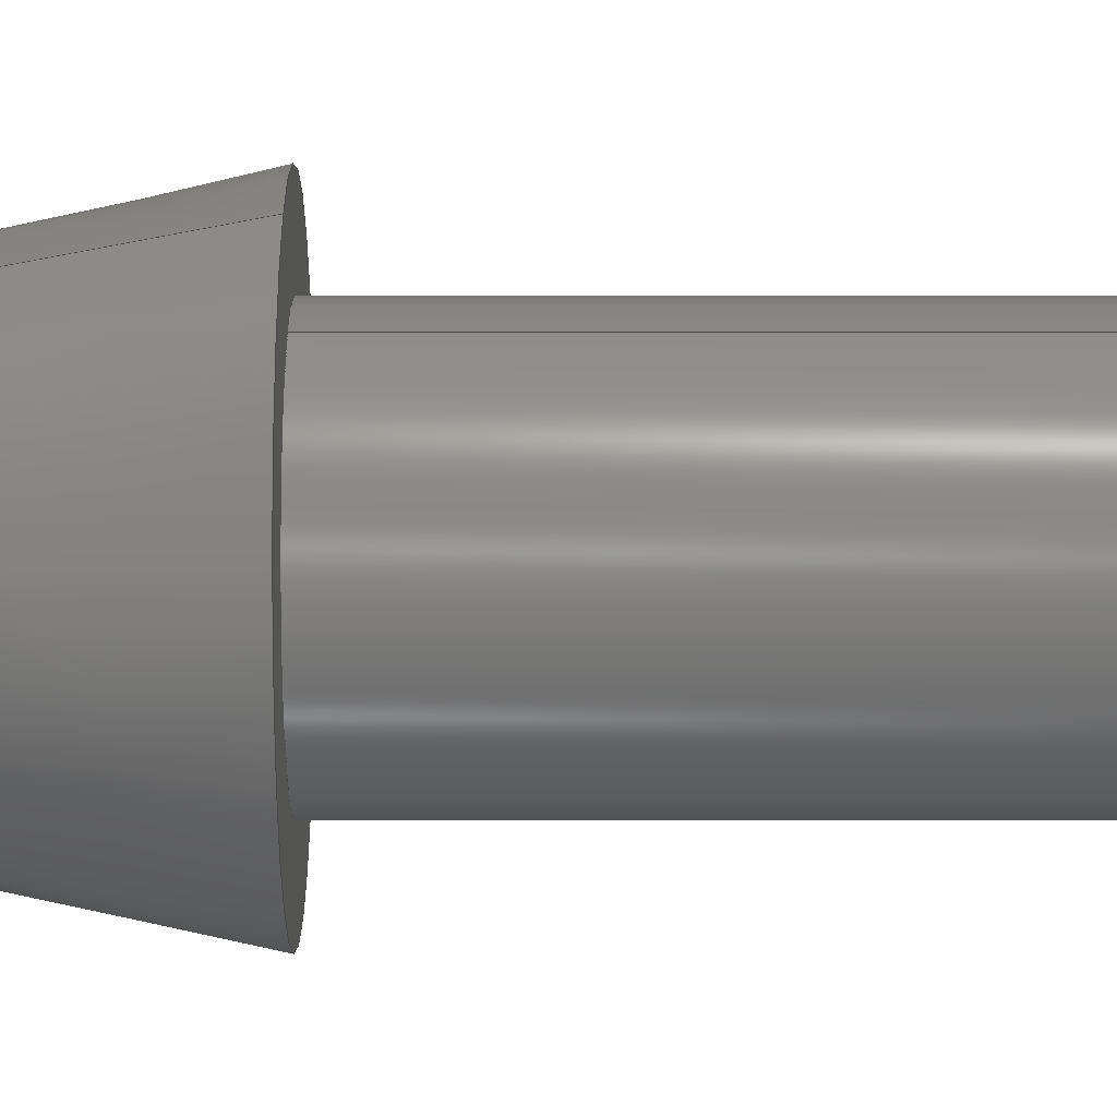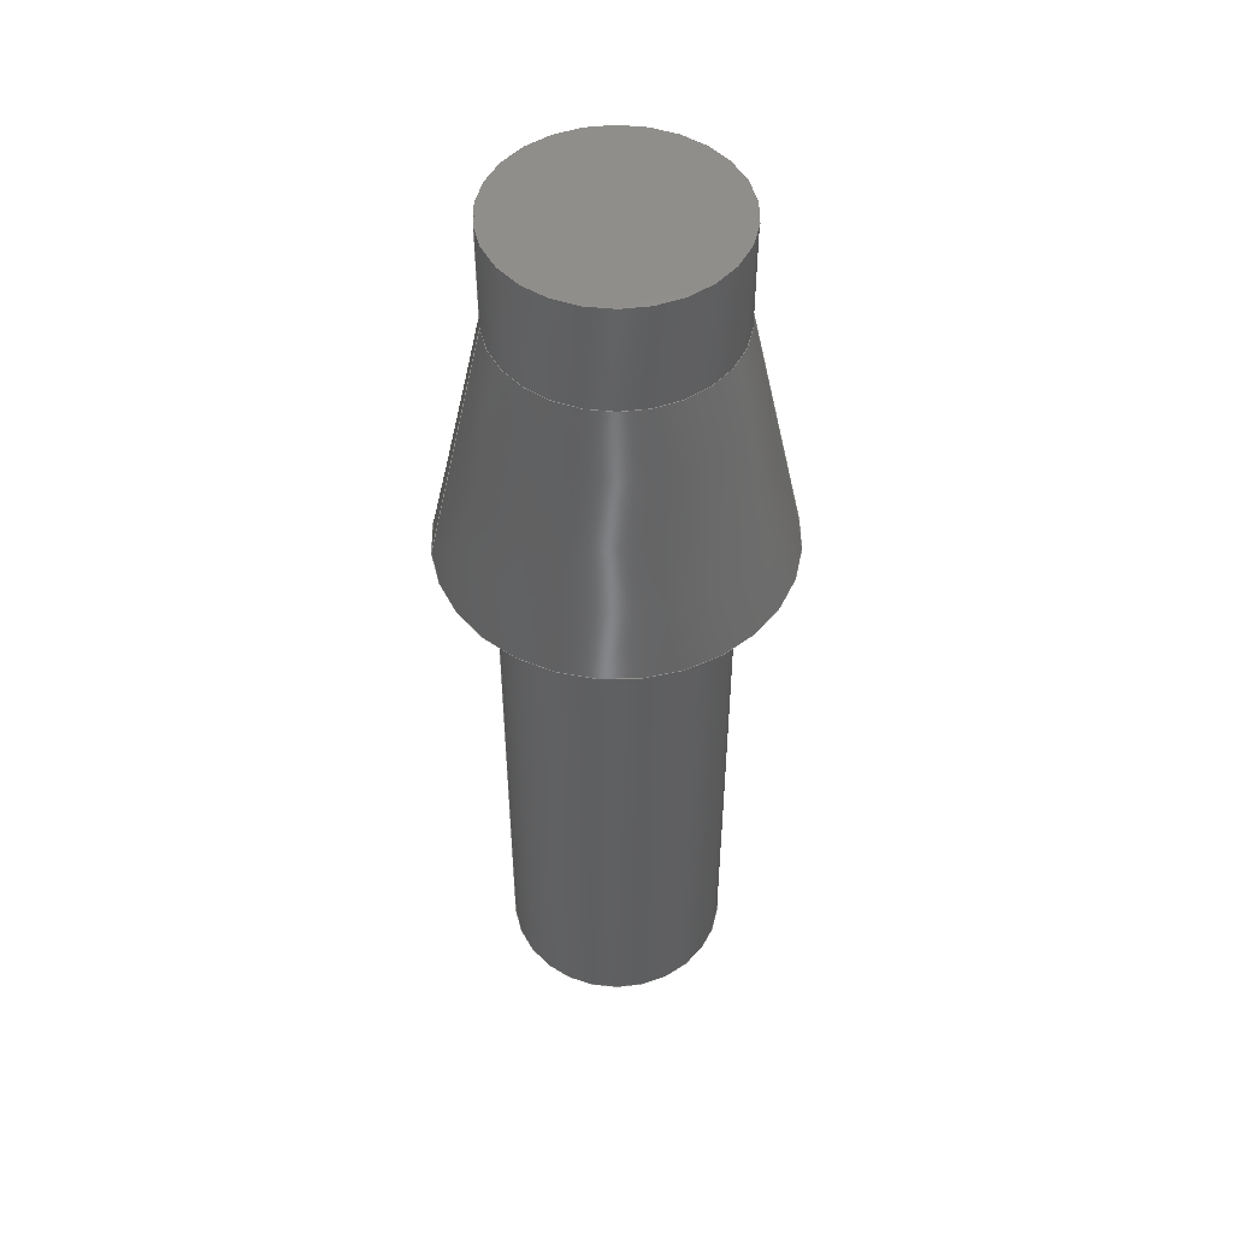
<metadata>
{"format":"step","ext":"step","renderer":"f3d","projection":"perspective","resolution":1024,"background":"white","views":[{"elev":-56.6,"azim":90.0,"up":"+Y"},{"elev":49.2,"azim":-7.4,"up":"+Z"}]}
</metadata>
<code>
ISO-10303-21;
DATA;
#1 = CIRCLE ( 'NONE', #212, 5 ) ;
#2 = EDGE_LOOP ( 'NONE', ( #247, #29 ) ) ;
#3 = SECURITY_CLASSIFICATION ( '', '', #157 ) ;
#4 = CALENDAR_DATE ( 2019, 22, 10 ) ;
#5 = DIRECTION ( 'NONE',  ( -0, -0, -1 ) ) ;
#6 = EDGE_LOOP ( 'NONE', ( #201, #35, #290, #170 ) ) ;
#7 = AXIS2_PLACEMENT_3D ( 'NONE', #233, #205, #116 ) ;
#8 = ADVANCED_FACE ( 'NONE', ( #78 ), #43, .T. ) ;
#9 = LINE ( 'NONE', #104, #200 ) ;
#10 = DIRECTION ( 'NONE',  ( 0, 0, 1 ) ) ;
#11 = AXIS2_PLACEMENT_3D ( 'NONE', #73, #214, #279 ) ;
#12 = PLANE ( 'NONE',  #253 ) ;
#13 = PLANE ( 'NONE',  #96 ) ;
#14 = APPROVAL_PERSON_ORGANIZATION ( #197, #172, #37 ) ;
#15 = ORIENTED_EDGE ( 'NONE', *, *, #261, .F. ) ;
#16 = CC_DESIGN_SECURITY_CLASSIFICATION ( #3, ( #137 ) ) ;
#17 = DIRECTION ( 'NONE',  ( 0, 0, 1 ) ) ;
#18 =( NAMED_UNIT ( * ) PLANE_ANGLE_UNIT ( ) SI_UNIT ( $, .RADIAN. ) );
#19 = AXIS2_PLACEMENT_3D ( 'NONE', #194, #300, #251 ) ;
#20 = COORDINATED_UNIVERSAL_TIME_OFFSET ( 0, 0, .AHEAD. ) ;
#21 = APPROVAL_STATUS ( 'not_yet_approved' ) ;
#22 = DIRECTION ( 'NONE',  ( 1, 0, 0 ) ) ;
#23 = LINE ( 'NONE', #216, #223 ) ;
#24 = ORIENTED_EDGE ( 'NONE', *, *, #198, .F. ) ;
#25 = AXIS2_PLACEMENT_3D ( 'NONE', #109, #303, #22 ) ;
#26 = CIRCLE ( 'NONE', #11, 5 ) ;
#27 = PRODUCT_DEFINITION ( 'UNKNOWN', '', #137, #126 ) ;
#28 = VECTOR ( 'NONE', #129, 1000 ) ;
#29 = ORIENTED_EDGE ( 'NONE', *, *, #278, .F. ) ;
#30 = LOCAL_TIME ( 12, 40, 38, #209 ) ;
#31 = CIRCLE ( 'NONE', #81, 5 ) ;
#32 = CALENDAR_DATE ( 2019, 22, 10 ) ;
#33 = DIRECTION ( 'NONE',  ( 0, 0, 1 ) ) ;
#34 = FACE_OUTER_BOUND ( 'NONE', #232, .T. ) ;
#35 = ORIENTED_EDGE ( 'NONE', *, *, #133, .T. ) ;
#36 = CARTESIAN_POINT ( 'NONE',  ( 5, 6.123e-16, 43 ) ) ;
#37 = APPROVAL_ROLE ( '' ) ;
#38 = PERSON_AND_ORGANIZATION ( #234, #231 ) ;
#39 = CYLINDRICAL_SURFACE ( 'NONE', #285, 5 ) ;
#40 = DIRECTION ( 'NONE',  ( 0, 0, 1 ) ) ;
#41 = ORIENTED_EDGE ( 'NONE', *, *, #289, .F. ) ;
#42 = PERSON_AND_ORGANIZATION ( #234, #231 ) ;
#43 = CYLINDRICAL_SURFACE ( 'NONE', #7, 5 ) ;
#44 = LINE ( 'NONE', #127, #246 ) ;
#45 = ORIENTED_EDGE ( 'NONE', *, *, #249, .T. ) ;
#46 = PRODUCT_RELATED_PRODUCT_CATEGORY ( 'detail', '', ( #288 ) ) ;
#47 = APPROVAL_PERSON_ORGANIZATION ( #42, #55, #106 ) ;
#48 = ORIENTED_EDGE ( 'NONE', *, *, #249, .F. ) ;
#49 = ADVANCED_FACE ( 'NONE', ( #260 ), #39, .T. ) ;
#50 = AXIS2_PLACEMENT_3D ( 'NONE', #164, #5, #120 ) ;
#51 = ADVANCED_BREP_SHAPE_REPRESENTATION ( 'wheel-axle-notched-x6', ( #189, #25 ), #95 ) ;
#52 = CARTESIAN_POINT ( 'NONE',  ( 0, 0, 43 ) ) ;
#53 = ORIENTED_EDGE ( 'NONE', *, *, #255, .T. ) ;
#54 = CARTESIAN_POINT ( 'NONE',  ( -5, 0, 43 ) ) ;
#55 = APPROVAL ( #21, 'UNSPECIFIED' ) ;
#56 = DIRECTION ( 'NONE',  ( -1, 0, 0 ) ) ;
#57 = CIRCLE ( 'NONE', #125, 7.5 ) ;
#58 = ORIENTED_EDGE ( 'NONE', *, *, #133, .F. ) ;
#59 = DIRECTION ( 'NONE',  ( 1, 0, 0 ) ) ;
#60 = CARTESIAN_POINT ( 'NONE',  ( 7.5, 0, 26.5 ) ) ;
#61 = AXIS2_PLACEMENT_3D ( 'NONE', #102, #240, #291 ) ;
#62 = CARTESIAN_POINT ( 'NONE',  ( 0, 0, 43 ) ) ;
#63 = APPROVAL_ROLE ( '' ) ;
#64 = PERSON_AND_ORGANIZATION_ROLE ( 'design_supplier' ) ;
#65 = ADVANCED_FACE ( 'NONE', ( #191 ), #84, .T. ) ;
#66 = CC_DESIGN_PERSON_AND_ORGANIZATION_ASSIGNMENT ( #90, #64, ( #137 ) ) ;
#67 = COORDINATED_UNIVERSAL_TIME_OFFSET ( 0, 0, .AHEAD. ) ;
#68 = ORIENTED_EDGE ( 'NONE', *, *, #225, .T. ) ;
#69 = UNCERTAINTY_MEASURE_WITH_UNIT (LENGTH_MEASURE( 1e-05 ), #271, 'distance_accuracy_value', 'NONE');
#70 = ADVANCED_FACE ( 'NONE', ( #108, #241 ), #13, .F. ) ;
#71 = ORIENTED_EDGE ( 'NONE', *, *, #268, .T. ) ;
#72 = APPROVAL_DATE_TIME ( #159, #172 ) ;
#73 = CARTESIAN_POINT ( 'NONE',  ( 0, 0, 0 ) ) ;
#74 = DIRECTION ( 'NONE',  ( -0, -0, -1 ) ) ;
#75 = DIRECTION ( 'NONE',  ( -0, -0, -1 ) ) ;
#76 = DIRECTION ( 'NONE',  ( 1, 0, 0 ) ) ;
#77 = CIRCLE ( 'NONE', #86, 5 ) ;
#78 = FACE_OUTER_BOUND ( 'NONE', #180, .T. ) ;
#79 = DIRECTION ( 'NONE',  ( -0.2079, -2.546e-17, -0.9781 ) ) ;
#80 = CARTESIAN_POINT ( 'NONE',  ( -5, 0, 38.26 ) ) ;
#81 = AXIS2_PLACEMENT_3D ( 'NONE', #62, #17, #111 ) ;
#82 =( NAMED_UNIT ( * ) SI_UNIT ( $, .STERADIAN. ) SOLID_ANGLE_UNIT ( ) );
#83 = DIRECTION ( 'NONE',  ( -0, -0, -1 ) ) ;
#84 = CONICAL_SURFACE ( 'NONE', #50, 7.5, 0.2094 ) ;
#85 = PERSON_AND_ORGANIZATION_ROLE ( 'classification_officer' ) ;
#86 = AXIS2_PLACEMENT_3D ( 'NONE', #98, #217, #243 ) ;
#87 = PERSON_AND_ORGANIZATION ( #234, #231 ) ;
#88 = VERTEX_POINT ( 'NONE', #80 ) ;
#89 = CC_DESIGN_DATE_AND_TIME_ASSIGNMENT ( #114, #280, ( #27 ) ) ;
#90 = PERSON_AND_ORGANIZATION ( #234, #231 ) ;
#91 = ORIENTED_EDGE ( 'NONE', *, *, #153, .F. ) ;
#92 = LOCAL_TIME ( 12, 40, 38, #211 ) ;
#93 = FACE_OUTER_BOUND ( 'NONE', #224, .T. ) ;
#94 = ORIENTED_EDGE ( 'NONE', *, *, #278, .T. ) ;
#95 =( GEOMETRIC_REPRESENTATION_CONTEXT ( 3 ) GLOBAL_UNCERTAINTY_ASSIGNED_CONTEXT ( ( #69 ) ) GLOBAL_UNIT_ASSIGNED_CONTEXT ( ( #271, #18, #82 ) ) REPRESENTATION_CONTEXT ( 'NONE', 'WORKASPACE' ) );
#96 = AXIS2_PLACEMENT_3D ( 'NONE', #190, #218, #184 ) ;
#97 = ORIENTED_EDGE ( 'NONE', *, *, #192, .F. ) ;
#98 = CARTESIAN_POINT ( 'NONE',  ( 0, 0, 0 ) ) ;
#99 = DIRECTION ( 'NONE',  ( -0, -0, -1 ) ) ;
#100 = CYLINDRICAL_SURFACE ( 'NONE', #272, 5 ) ;
#101 = VERTEX_POINT ( 'NONE', #215 ) ;
#102 = CARTESIAN_POINT ( 'NONE',  ( 0, 0, 26.5 ) ) ;
#103 = CARTESIAN_POINT ( 'NONE',  ( 0, 0, 26.5 ) ) ;
#104 = CARTESIAN_POINT ( 'NONE',  ( -7.5, -9.185e-16, 26.5 ) ) ;
#105 = EDGE_CURVE ( 'NONE', #88, #256, #9, .T. ) ;
#106 = APPROVAL_ROLE ( '' ) ;
#107 = DATE_AND_TIME ( #161, #117 ) ;
#108 = FACE_OUTER_BOUND ( 'NONE', #156, .T. ) ;
#109 = CARTESIAN_POINT ( 'NONE',  ( 0, 0, 0 ) ) ;
#110 = AXIS2_PLACEMENT_3D ( 'NONE', #52, #40, #250 ) ;
#111 = DIRECTION ( 'NONE',  ( 1, 0, 0 ) ) ;
#112 = LINE ( 'NONE', #54, #259 ) ;
#113 = DATE_TIME_ROLE ( 'classification_date' ) ;
#114 = DATE_AND_TIME ( #4, #122 ) ;
#115 = VERTEX_POINT ( 'NONE', #248 ) ;
#116 = DIRECTION ( 'NONE',  ( -1, 0, 0 ) ) ;
#117 = LOCAL_TIME ( 12, 40, 38, #20 ) ;
#118 = ORIENTED_EDGE ( 'NONE', *, *, #261, .T. ) ;
#119 = AXIS2_PLACEMENT_3D ( 'NONE', #213, #99, #56 ) ;
#120 = DIRECTION ( 'NONE',  ( 1, 0, 0 ) ) ;
#121 = EDGE_CURVE ( 'NONE', #143, #166, #31, .T. ) ;
#122 = LOCAL_TIME ( 12, 40, 38, #128 ) ;
#123 = VERTEX_POINT ( 'NONE', #208 ) ;
#124 = ADVANCED_FACE ( 'NONE', ( #138 ), #254, .T. ) ;
#125 = AXIS2_PLACEMENT_3D ( 'NONE', #103, #168, #76 ) ;
#126 = DESIGN_CONTEXT ( 'detailed design', #274, 'design' ) ;
#127 = CARTESIAN_POINT ( 'NONE',  ( 5, 6.123e-16, 43 ) ) ;
#128 = COORDINATED_UNIVERSAL_TIME_OFFSET ( 0, 0, .AHEAD. ) ;
#129 = DIRECTION ( 'NONE',  ( -0, -0, -1 ) ) ;
#130 = EDGE_LOOP ( 'NONE', ( #118, #282, #68, #41 ) ) ;
#131 = DIRECTION ( 'NONE',  ( 0, 0, 1 ) ) ;
#132 = DIRECTION ( 'NONE',  ( -1, 0, 0 ) ) ;
#133 = EDGE_CURVE ( 'NONE', #88, #276, #177, .T. ) ;
#134 = PERSON_AND_ORGANIZATION_ROLE ( 'design_owner' ) ;
#135 = APPLICATION_PROTOCOL_DEFINITION ( 'international standard', 'config_control_design', 1994, #274 ) ;
#136 = MECHANICAL_CONTEXT ( 'NONE', #301, 'mechanical' ) ;
#137 = PRODUCT_DEFINITION_FORMATION_WITH_SPECIFIED_SOURCE ( 'ANY', '', #288, .NOT_KNOWN. ) ;
#138 = FACE_OUTER_BOUND ( 'NONE', #130, .T. ) ;
#139 = EDGE_CURVE ( 'NONE', #115, #256, #169, .T. ) ;
#140 = CC_DESIGN_PERSON_AND_ORGANIZATION_ASSIGNMENT ( #38, #176, ( #137 ) ) ;
#141 = CYLINDRICAL_SURFACE ( 'NONE', #167, 5 ) ;
#142 = CIRCLE ( 'NONE', #61, 5 ) ;
#143 = VERTEX_POINT ( 'NONE', #36 ) ;
#144 = PRODUCT_DEFINITION_SHAPE ( 'NONE', 'NONE',  #27 ) ;
#145 = CARTESIAN_POINT ( 'NONE',  ( 0, 0, 43 ) ) ;
#146 = AXIS2_PLACEMENT_3D ( 'NONE', #235, #75, #59 ) ;
#147 = ORIENTED_EDGE ( 'NONE', *, *, #121, .F. ) ;
#148 = ADVANCED_FACE ( 'NONE', ( #93 ), #141, .T. ) ;
#149 = DIRECTION ( 'NONE',  ( 1, 0, -0 ) ) ;
#150 = CARTESIAN_POINT ( 'NONE',  ( 0, 0, 26.5 ) ) ;
#151 = ORIENTED_EDGE ( 'NONE', *, *, #198, .T. ) ;
#152 = DIRECTION ( 'NONE',  ( -1, 0, 0 ) ) ;
#153 = EDGE_CURVE ( 'NONE', #166, #143, #1, .T. ) ;
#154 = CARTESIAN_POINT ( 'NONE',  ( 0, 0, 0 ) ) ;
#155 = CARTESIAN_POINT ( 'NONE',  ( 0, 0, 38.26 ) ) ;
#156 = EDGE_LOOP ( 'NONE', ( #221, #203 ) ) ;
#157 = SECURITY_CLASSIFICATION_LEVEL ( 'unclassified' ) ;
#158 = APPROVAL_DATE_TIME ( #277, #55 ) ;
#159 = DATE_AND_TIME ( #236, #179 ) ;
#160 = EDGE_LOOP ( 'NONE', ( #207, #91, #45, #15 ) ) ;
#161 = CALENDAR_DATE ( 2019, 22, 10 ) ;
#162 = VERTEX_POINT ( 'NONE', #273 ) ;
#163 = EDGE_LOOP ( 'NONE', ( #210, #305 ) ) ;
#164 = CARTESIAN_POINT ( 'NONE',  ( 0, 0, 26.5 ) ) ;
#165 = CALENDAR_DATE ( 2019, 22, 10 ) ;
#166 = VERTEX_POINT ( 'NONE', #263 ) ;
#167 = AXIS2_PLACEMENT_3D ( 'NONE', #195, #83, #222 ) ;
#168 = DIRECTION ( 'NONE',  ( 0, 0, 1 ) ) ;
#169 = CIRCLE ( 'NONE', #19, 7.5 ) ;
#170 = ORIENTED_EDGE ( 'NONE', *, *, #139, .T. ) ;
#171 = CARTESIAN_POINT ( 'NONE',  ( 0, 0, 43 ) ) ;
#172 = APPROVAL ( #252, 'UNSPECIFIED' ) ;
#173 = PERSON_AND_ORGANIZATION ( #234, #231 ) ;
#174 = EDGE_LOOP ( 'NONE', ( #298, #151 ) ) ;
#175 = APPROVAL_STATUS ( 'not_yet_approved' ) ;
#176 = PERSON_AND_ORGANIZATION_ROLE ( 'creator' ) ;
#177 = CIRCLE ( 'NONE', #238, 5 ) ;
#178 = CC_DESIGN_APPROVAL ( #55, ( #3 ) ) ;
#179 = LOCAL_TIME ( 12, 40, 38, #67 ) ;
#180 = EDGE_LOOP ( 'NONE', ( #24, #53, #94, #227 ) ) ;
#181 = CC_DESIGN_PERSON_AND_ORGANIZATION_ASSIGNMENT ( #87, #134, ( #288 ) ) ;
#182 = FACE_OUTER_BOUND ( 'NONE', #2, .T. ) ;
#183 = LINE ( 'NONE', #264, #28 ) ;
#184 = DIRECTION ( 'NONE',  ( 1, 0, -0 ) ) ;
#185 = VERTEX_POINT ( 'NONE', #245 ) ;
#186 = VECTOR ( 'NONE', #199, 1000 ) ;
#187 = DIRECTION ( 'NONE',  ( -0, -0, -1 ) ) ;
#188 = CARTESIAN_POINT ( 'NONE',  ( 0, 0, 43 ) ) ;
#189 = MANIFOLD_SOLID_BREP ( 'Boss-Extrude2', #237 ) ;
#190 = CARTESIAN_POINT ( 'NONE',  ( 0, 0, 26.5 ) ) ;
#191 = FACE_OUTER_BOUND ( 'NONE', #6, .T. ) ;
#192 = EDGE_CURVE ( 'NONE', #101, #185, #142, .T. ) ;
#193 = DIRECTION ( 'NONE',  ( 1, 0, 0 ) ) ;
#194 = CARTESIAN_POINT ( 'NONE',  ( 0, 0, 26.5 ) ) ;
#195 = CARTESIAN_POINT ( 'NONE',  ( 0, 0, 43 ) ) ;
#196 = CC_DESIGN_APPROVAL ( #172, ( #27 ) ) ;
#197 = PERSON_AND_ORGANIZATION ( #234, #231 ) ;
#198 = EDGE_CURVE ( 'NONE', #185, #101, #281, .T. ) ;
#199 = DIRECTION ( 'NONE',  ( 0.2079, 0, -0.9781 ) ) ;
#200 = VECTOR ( 'NONE', #79, 1000 ) ;
#201 = ORIENTED_EDGE ( 'NONE', *, *, #105, .F. ) ;
#202 = ADVANCED_FACE ( 'NONE', ( #182 ), #12, .F. ) ;
#203 = ORIENTED_EDGE ( 'NONE', *, *, #225, .F. ) ;
#204 = SHAPE_DEFINITION_REPRESENTATION ( #144, #51 ) ;
#205 = DIRECTION ( 'NONE',  ( -0, -0, -1 ) ) ;
#206 = CIRCLE ( 'NONE', #119, 5 ) ;
#207 = ORIENTED_EDGE ( 'NONE', *, *, #265, .F. ) ;
#208 = CARTESIAN_POINT ( 'NONE',  ( 5, 6.123e-16, 0 ) ) ;
#209 = COORDINATED_UNIVERSAL_TIME_OFFSET ( 0, 0, .AHEAD. ) ;
#210 = ORIENTED_EDGE ( 'NONE', *, *, #153, .T. ) ;
#211 = COORDINATED_UNIVERSAL_TIME_OFFSET ( 0, 0, .AHEAD. ) ;
#212 = AXIS2_PLACEMENT_3D ( 'NONE', #171, #131, #193 ) ;
#213 = CARTESIAN_POINT ( 'NONE',  ( 0, 0, 38.26 ) ) ;
#214 = DIRECTION ( 'NONE',  ( 0, 0, 1 ) ) ;
#215 = CARTESIAN_POINT ( 'NONE',  ( -5, 0, 26.5 ) ) ;
#216 = CARTESIAN_POINT ( 'NONE',  ( 5, 6.123e-16, 43 ) ) ;
#217 = DIRECTION ( 'NONE',  ( 0, 0, 1 ) ) ;
#218 = DIRECTION ( 'NONE',  ( 0, 0, 1 ) ) ;
#219 = AXIS2_PLACEMENT_3D ( 'NONE', #150, #33, #242 ) ;
#220 = DIRECTION ( 'NONE',  ( -0, -0, -1 ) ) ;
#221 = ORIENTED_EDGE ( 'NONE', *, *, #139, .F. ) ;
#222 = DIRECTION ( 'NONE',  ( -1, 0, 0 ) ) ;
#223 = VECTOR ( 'NONE', #187, 1000 ) ;
#224 = EDGE_LOOP ( 'NONE', ( #147, #286, #58, #48 ) ) ;
#225 = EDGE_CURVE ( 'NONE', #256, #115, #57, .T. ) ;
#226 = PERSON_AND_ORGANIZATION ( #234, #231 ) ;
#227 = ORIENTED_EDGE ( 'NONE', *, *, #268, .F. ) ;
#228 = CC_DESIGN_APPROVAL ( #244, ( #137 ) ) ;
#229 = DIRECTION ( 'NONE',  ( -1, 0, 0 ) ) ;
#230 = EDGE_CURVE ( 'NONE', #162, #123, #77, .T. ) ;
#231 = ORGANIZATION ( 'UNSPECIFIED', 'UNSPECIFIED', '' ) ;
#232 = EDGE_LOOP ( 'NONE', ( #269, #97, #71, #292 ) ) ;
#233 = CARTESIAN_POINT ( 'NONE',  ( 0, 0, 43 ) ) ;
#234 = PERSON ( 'UNSPECIFIED', 'UNSPECIFIED', 'UNSPECIFIED', ('UNSPECIFIED'), ('UNSPECIFIED'), ('UNSPECIFIED') ) ;
#235 = CARTESIAN_POINT ( 'NONE',  ( 0, 0, 26.5 ) ) ;
#236 = CALENDAR_DATE ( 2019, 22, 10 ) ;
#237 = CLOSED_SHELL ( 'NONE', ( #8, #124, #148, #49, #284, #65, #70, #202, #239 ) ) ;
#238 = AXIS2_PLACEMENT_3D ( 'NONE', #155, #220, #132 ) ;
#239 = ADVANCED_FACE ( 'NONE', ( #34 ), #100, .T. ) ;
#240 = DIRECTION ( 'NONE',  ( 0, 0, 1 ) ) ;
#241 = FACE_BOUND ( 'NONE', #174, .T. ) ;
#242 = DIRECTION ( 'NONE',  ( 1, 0, 0 ) ) ;
#243 = DIRECTION ( 'NONE',  ( 1, 0, 0 ) ) ;
#244 = APPROVAL ( #175, 'UNSPECIFIED' ) ;
#245 = CARTESIAN_POINT ( 'NONE',  ( 5, 6.123e-16, 26.5 ) ) ;
#246 = VECTOR ( 'NONE', #293, 1000 ) ;
#247 = ORIENTED_EDGE ( 'NONE', *, *, #230, .F. ) ;
#248 = CARTESIAN_POINT ( 'NONE',  ( 7.5, 0, 26.5 ) ) ;
#249 = EDGE_CURVE ( 'NONE', #166, #88, #112, .T. ) ;
#250 = DIRECTION ( 'NONE',  ( 1, 0, -0 ) ) ;
#251 = DIRECTION ( 'NONE',  ( 1, 0, 0 ) ) ;
#252 = APPROVAL_STATUS ( 'not_yet_approved' ) ;
#253 = AXIS2_PLACEMENT_3D ( 'NONE', #154, #10, #149 ) ;
#254 = CONICAL_SURFACE ( 'NONE', #146, 7.5, 0.2094 ) ;
#255 = EDGE_CURVE ( 'NONE', #185, #123, #44, .T. ) ;
#256 = VERTEX_POINT ( 'NONE', #266 ) ;
#257 = FACE_OUTER_BOUND ( 'NONE', #163, .T. ) ;
#258 = CC_DESIGN_PERSON_AND_ORGANIZATION_ASSIGNMENT ( #173, #302, ( #27 ) ) ;
#259 = VECTOR ( 'NONE', #74, 1000 ) ;
#260 = FACE_OUTER_BOUND ( 'NONE', #160, .T. ) ;
#261 = EDGE_CURVE ( 'NONE', #276, #88, #206, .T. ) ;
#262 = LINE ( 'NONE', #60, #186 ) ;
#263 = CARTESIAN_POINT ( 'NONE',  ( -5, 0, 43 ) ) ;
#264 = CARTESIAN_POINT ( 'NONE',  ( -5, 0, 43 ) ) ;
#265 = EDGE_CURVE ( 'NONE', #143, #276, #23, .T. ) ;
#266 = CARTESIAN_POINT ( 'NONE',  ( -7.5, -9.185e-16, 26.5 ) ) ;
#267 = PERSON_AND_ORGANIZATION ( #234, #231 ) ;
#268 = EDGE_CURVE ( 'NONE', #101, #162, #183, .T. ) ;
#269 = ORIENTED_EDGE ( 'NONE', *, *, #255, .F. ) ;
#270 = CARTESIAN_POINT ( 'NONE',  ( 5, 6.123e-16, 38.26 ) ) ;
#271 =( LENGTH_UNIT ( ) NAMED_UNIT ( * ) SI_UNIT ( .MILLI., .METRE. ) );
#272 = AXIS2_PLACEMENT_3D ( 'NONE', #188, #294, #152 ) ;
#273 = CARTESIAN_POINT ( 'NONE',  ( -5, 0, 0 ) ) ;
#274 = APPLICATION_CONTEXT ( 'configuration controlled 3d designs of mechanical parts and assemblies' ) ;
#275 = DATE_AND_TIME ( #165, #30 ) ;
#276 = VERTEX_POINT ( 'NONE', #270 ) ;
#277 = DATE_AND_TIME ( #32, #92 ) ;
#278 = EDGE_CURVE ( 'NONE', #123, #162, #26, .T. ) ;
#279 = DIRECTION ( 'NONE',  ( 1, 0, 0 ) ) ;
#280 = DATE_TIME_ROLE ( 'creation_date' ) ;
#281 = CIRCLE ( 'NONE', #219, 5 ) ;
#282 = ORIENTED_EDGE ( 'NONE', *, *, #105, .T. ) ;
#283 = CC_DESIGN_PERSON_AND_ORGANIZATION_ASSIGNMENT ( #226, #85, ( #3 ) ) ;
#284 = ADVANCED_FACE ( 'NONE', ( #257 ), #296, .T. ) ;
#285 = AXIS2_PLACEMENT_3D ( 'NONE', #145, #287, #229 ) ;
#286 = ORIENTED_EDGE ( 'NONE', *, *, #265, .T. ) ;
#287 = DIRECTION ( 'NONE',  ( -0, -0, -1 ) ) ;
#288 = PRODUCT ( 'wheel-axle-notched-x6', 'wheel-axle-notched-x6', '', ( #136 ) ) ;
#289 = EDGE_CURVE ( 'NONE', #276, #115, #262, .T. ) ;
#290 = ORIENTED_EDGE ( 'NONE', *, *, #289, .T. ) ;
#291 = DIRECTION ( 'NONE',  ( 1, 0, 0 ) ) ;
#292 = ORIENTED_EDGE ( 'NONE', *, *, #230, .T. ) ;
#293 = DIRECTION ( 'NONE',  ( -0, -0, -1 ) ) ;
#294 = DIRECTION ( 'NONE',  ( -0, -0, -1 ) ) ;
#295 = CC_DESIGN_DATE_AND_TIME_ASSIGNMENT ( #275, #113, ( #3 ) ) ;
#296 = PLANE ( 'NONE',  #110 ) ;
#297 = APPROVAL_DATE_TIME ( #107, #244 ) ;
#298 = ORIENTED_EDGE ( 'NONE', *, *, #192, .T. ) ;
#299 = APPLICATION_PROTOCOL_DEFINITION ( 'international standard', 'config_control_design', 1994, #301 ) ;
#300 = DIRECTION ( 'NONE',  ( 0, 0, 1 ) ) ;
#301 = APPLICATION_CONTEXT ( 'configuration controlled 3d designs of mechanical parts and assemblies' ) ;
#302 = PERSON_AND_ORGANIZATION_ROLE ( 'creator' ) ;
#303 = DIRECTION ( 'NONE',  ( 0, 0, 1 ) ) ;
#304 = APPROVAL_PERSON_ORGANIZATION ( #267, #244, #63 ) ;
#305 = ORIENTED_EDGE ( 'NONE', *, *, #121, .T. ) ;
ENDSEC;
END-ISO-10303-21;

</code>
